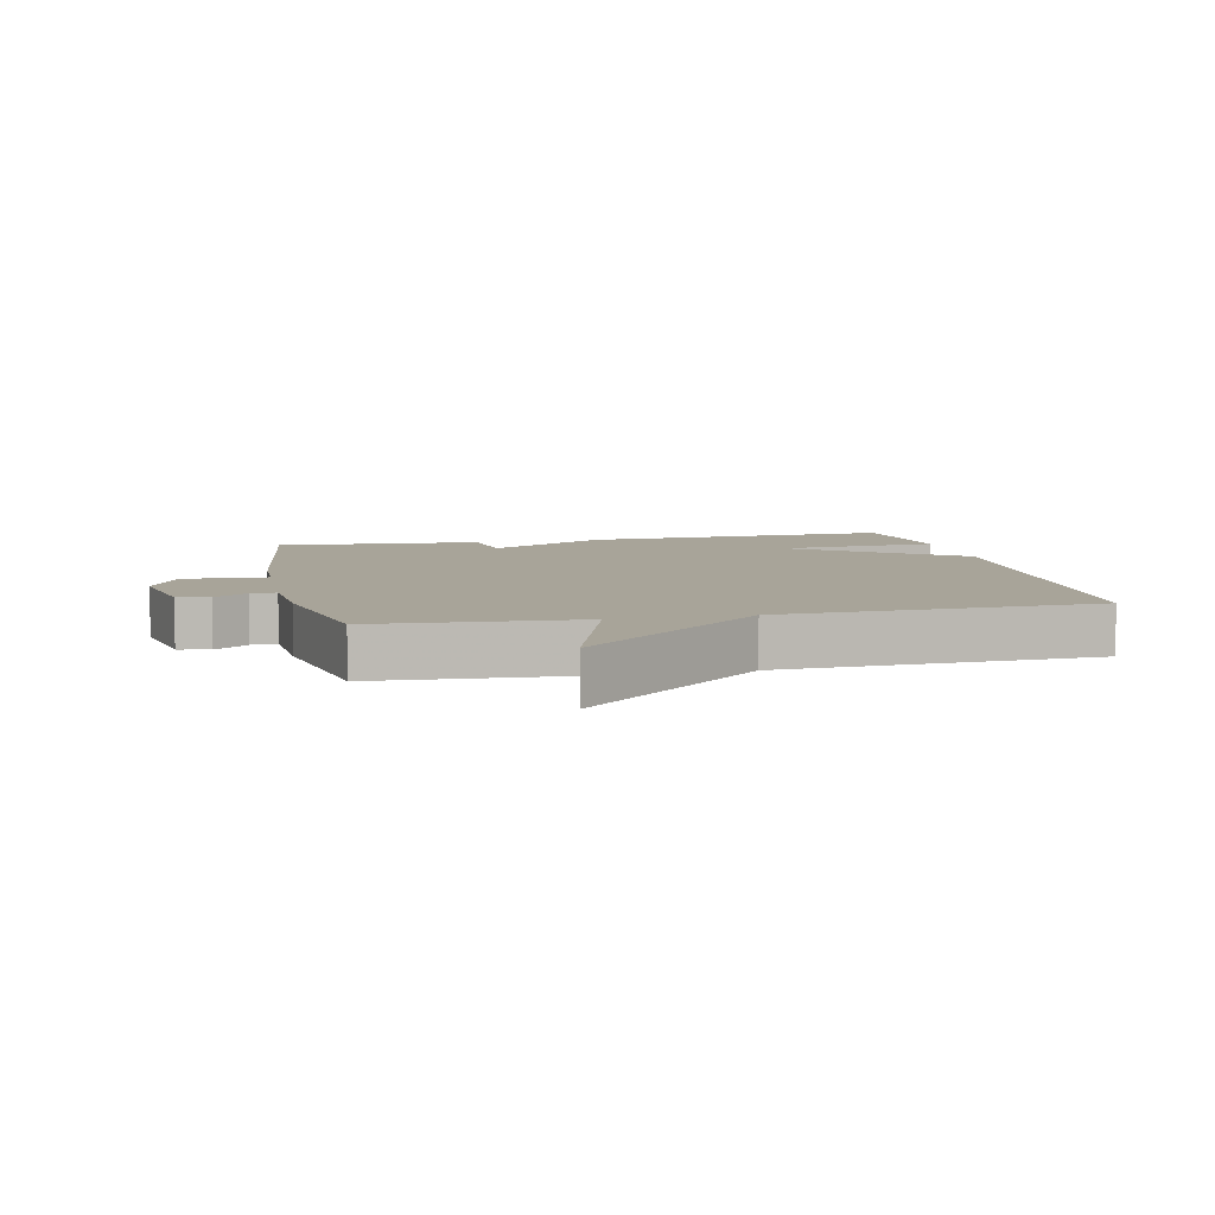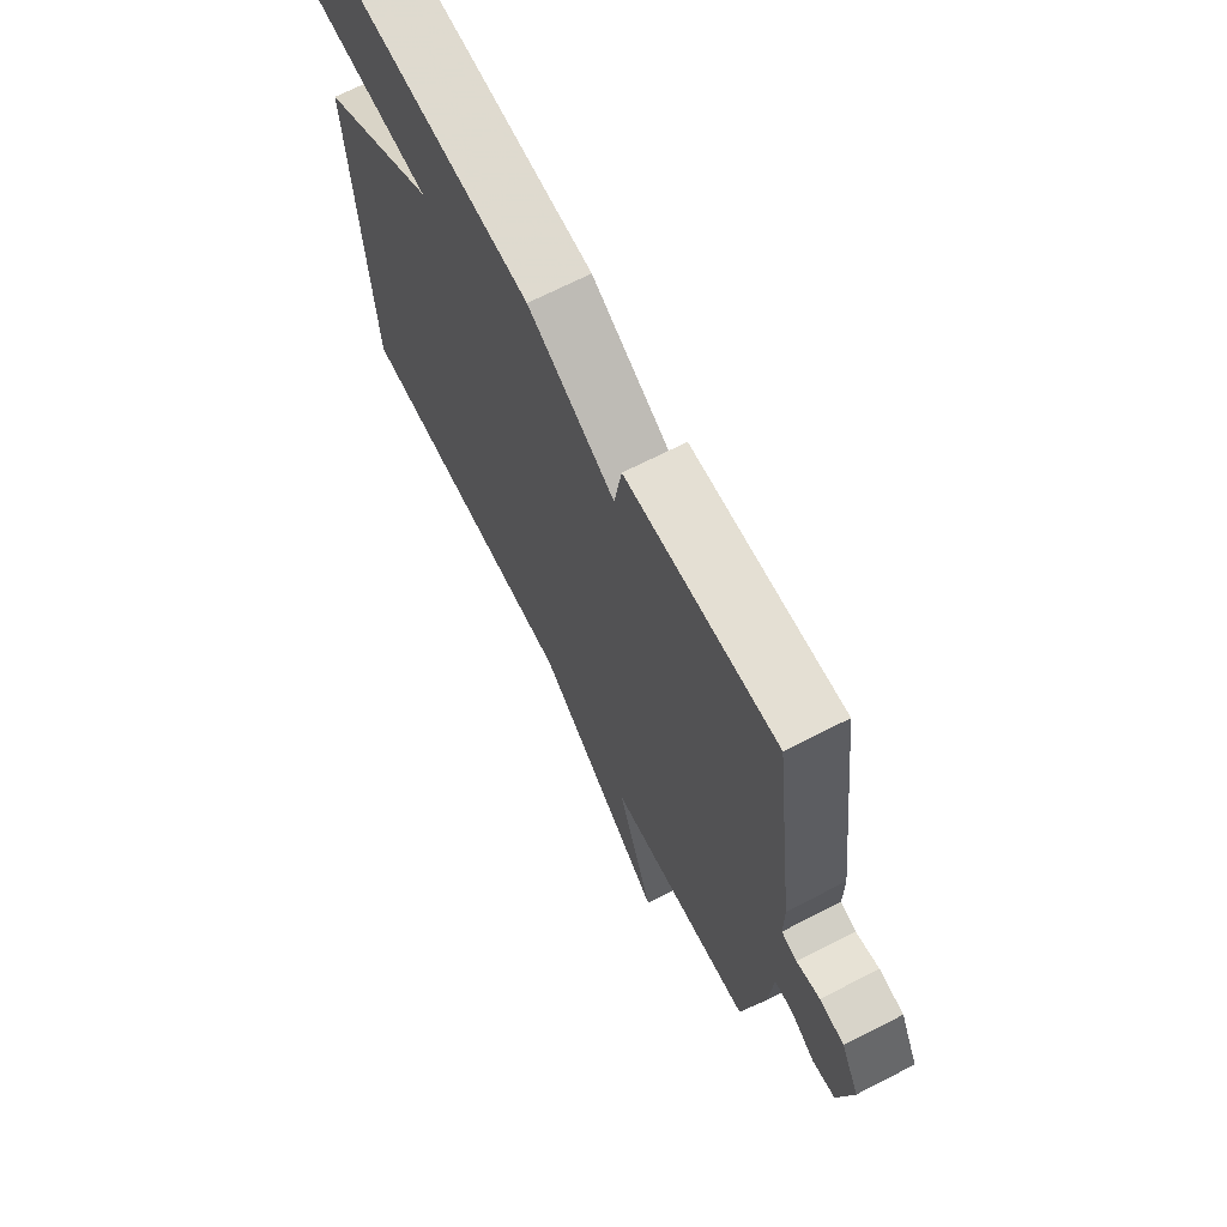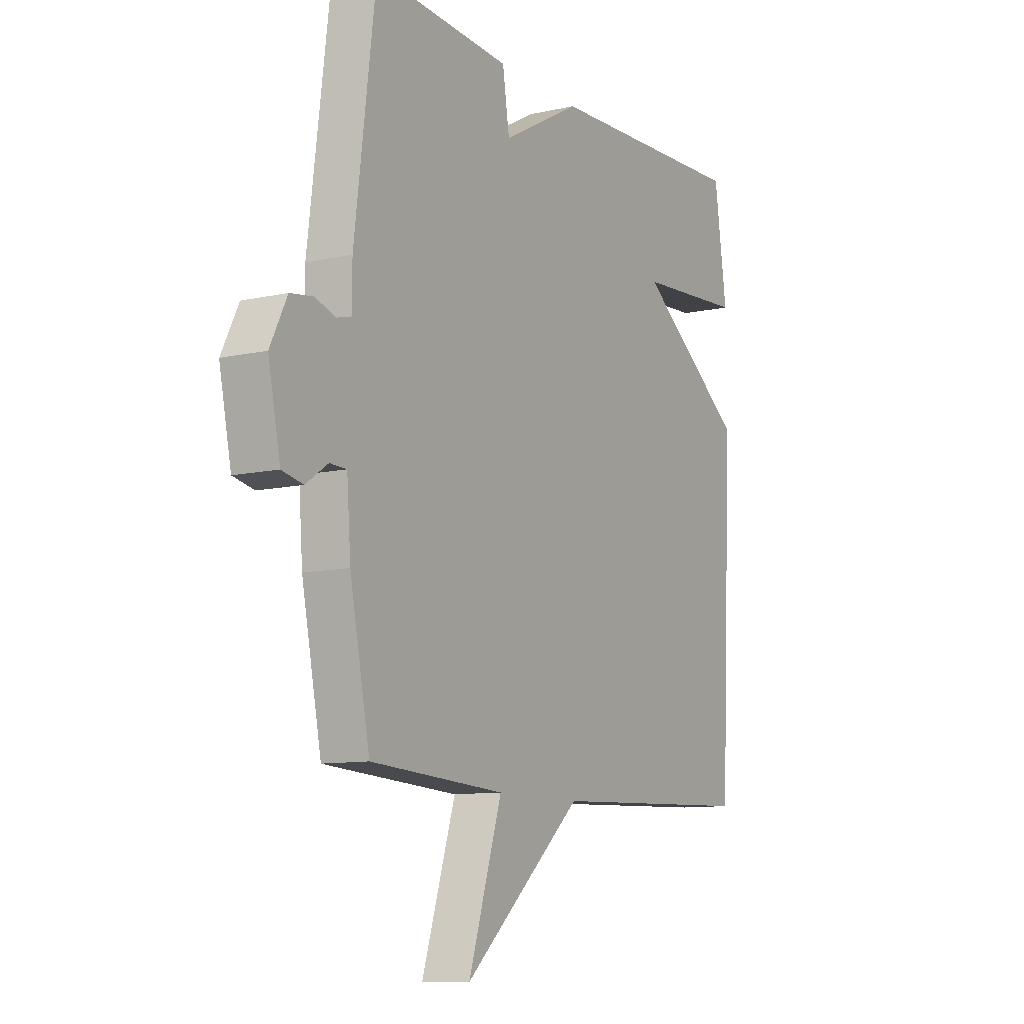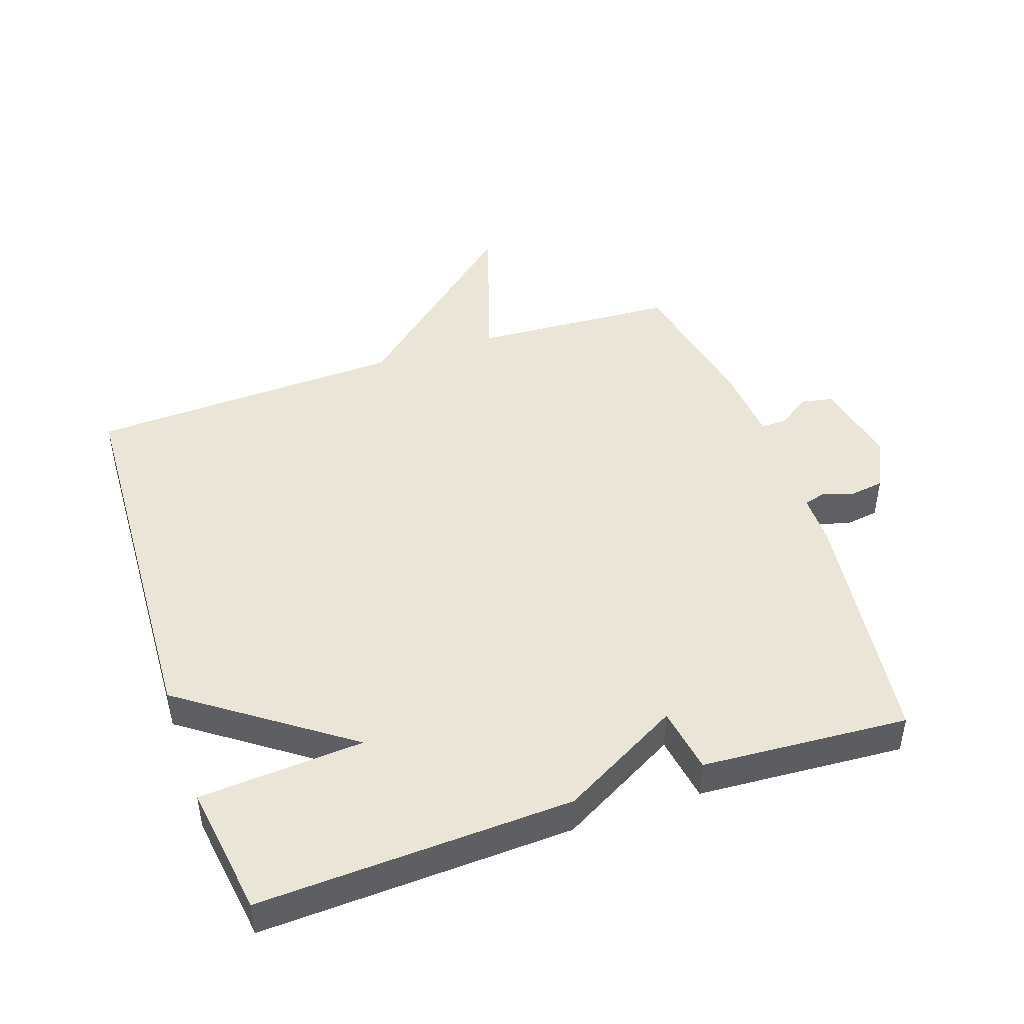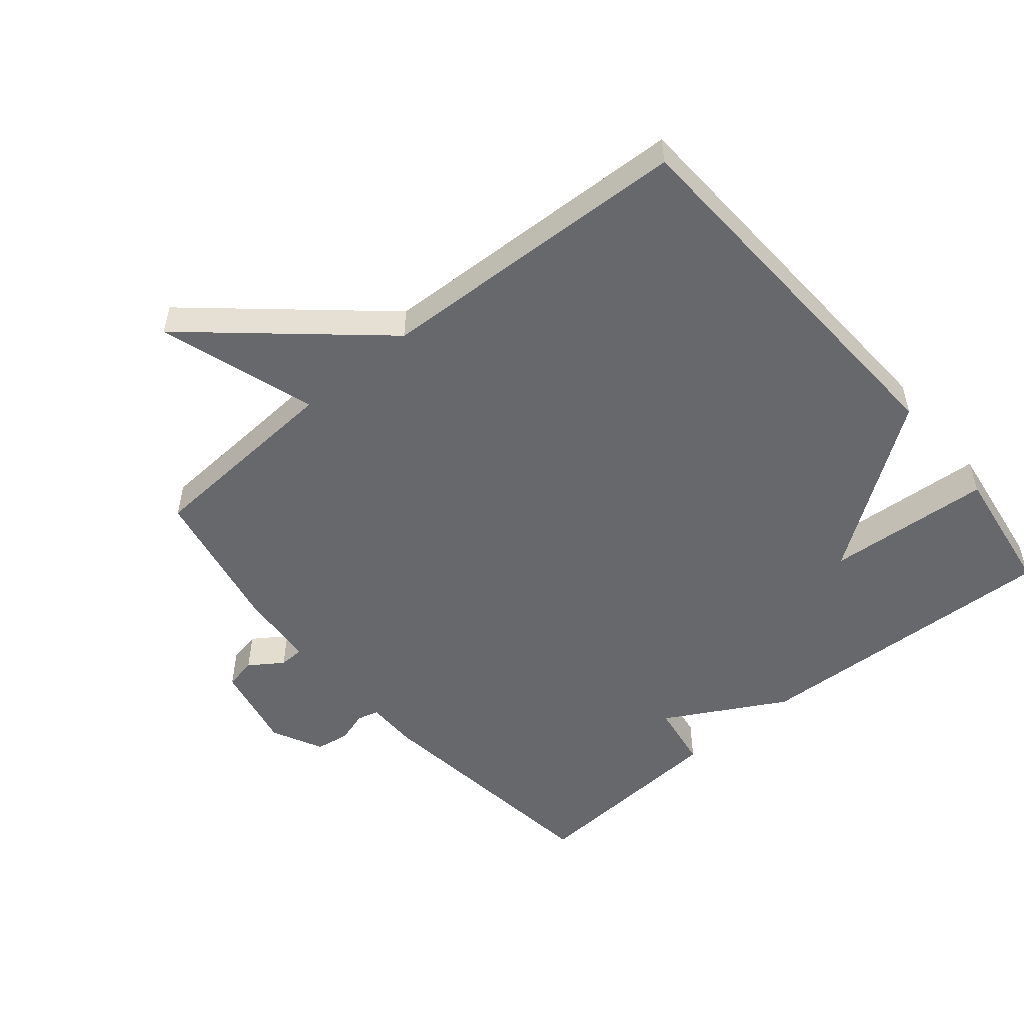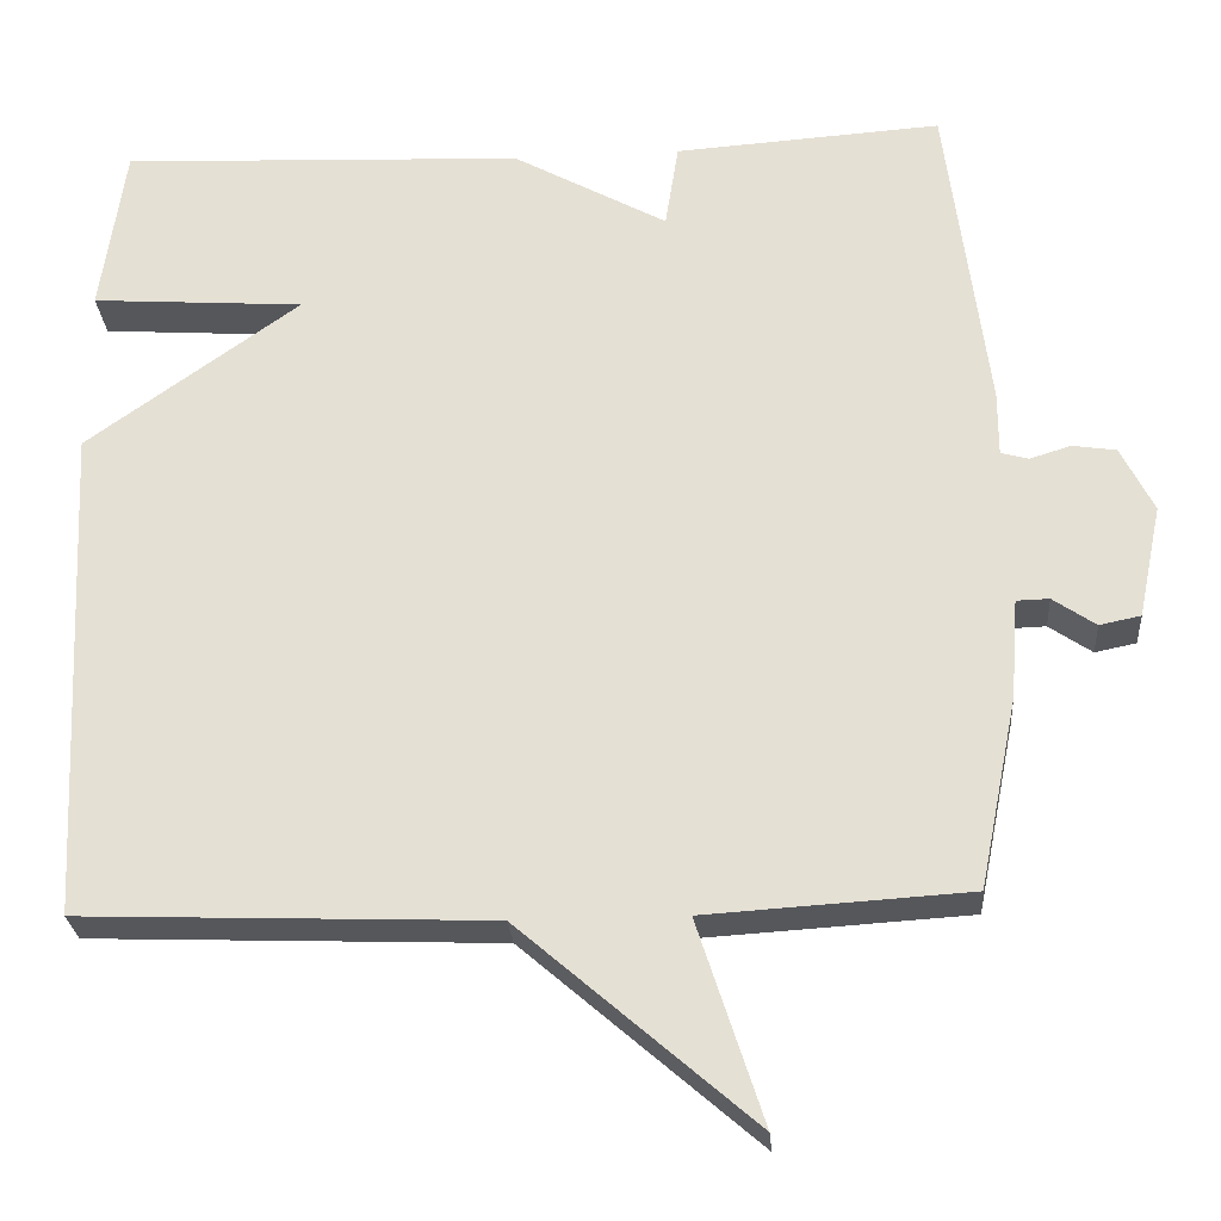
<metadata>
{"format":"obj","ext":"obj","renderer":"f3d","projection":"perspective","resolution":1024,"background":"white","views":[{"elev":7.1,"azim":167.8,"up":"+Y"},{"elev":69.0,"azim":62.9,"up":"+Z"},{"elev":-10.2,"azim":119.9,"up":"+Z"},{"elev":45.8,"azim":-18.9,"up":"+Y"},{"elev":-52.4,"azim":-140.1,"up":"+Y"},{"elev":-26.7,"azim":4.3,"up":"+Z"}]}
</metadata>
<code>
v 0.5 0.07 -0.5
v 0.187 0.07 -0.519
v 0.265 0.07 -0.761
v -0.013 0.07 -0.519
v -0.5 0.07 -0.5
v -0.529 0.07 0.097
v -0.275 0.07 0.279
v -0.529 0.07 0.297
v -0.5 0.07 0.5
v -0.018 0.07 0.479
v 0.166 0.07 0.377
v 0.182 0.07 0.479
v 0.5 0.07 0.5
v 0.549 0.07 0.116
v 0.549 0.07 0.038
v 0.582 0.07 0.029
v 0.631 0.07 0.044
v 0.683 0.07 0.036
v 0.722 0.07 -0.042
v 0.694 0.07 -0.177
v 0.645 0.07 -0.187
v 0.594 0.07 -0.152
v 0.555 0.07 -0.153
v 0.546 0.07 -0.272
v 0.5 0 -0.5
v 0.187 0 -0.519
v 0.265 0 -0.761
v -0.013 0 -0.519
v -0.5 0 -0.5
v -0.529 0 0.097
v -0.275 0 0.279
v -0.529 0 0.297
v -0.5 0 0.5
v -0.018 0 0.479
v 0.166 0 0.377
v 0.182 0 0.479
v 0.5 0 0.5
v 0.549 0 0.116
v 0.549 0 0.038
v 0.582 0 0.029
v 0.631 0 0.044
v 0.683 0 0.036
v 0.722 0 -0.042
v 0.694 0 -0.177
v 0.645 0 -0.187
v 0.594 0 -0.152
v 0.555 0 -0.153
v 0.546 0 -0.272
f 23 24 1 2
f 20 21 22
f 19 20 22
f 18 19 22
f 17 18 22
f 16 17 22
f 15 16 22 23
f 13 14 15
f 12 13 15
f 11 12 15
f 11 15 23 2
f 9 10 11
f 8 9 11
f 7 8 11
f 7 11 2
f 6 7 2
f 5 6 2
f 4 5 2
f 2 3 4
f 26 25 48 47
f 46 45 44
f 46 44 43
f 46 43 42
f 46 42 41
f 46 41 40
f 47 46 40 39
f 39 38 37
f 39 37 36
f 39 36 35
f 26 47 39 35
f 35 34 33
f 35 33 32
f 35 32 31
f 26 35 31
f 26 31 30
f 26 30 29
f 26 29 28
f 28 27 26
f 1 25 26 2
f 2 26 27 3
f 3 27 28 4
f 4 28 29 5
f 5 29 30 6
f 6 30 31 7
f 7 31 32 8
f 8 32 33 9
f 9 33 34 10
f 10 34 35 11
f 11 35 36 12
f 12 36 37 13
f 13 37 38 14
f 14 38 39 15
f 15 39 40 16
f 16 40 41 17
f 17 41 42 18
f 18 42 43 19
f 19 43 44 20
f 20 44 45 21
f 21 45 46 22
f 22 46 47 23
f 23 47 48 24
f 24 48 25 1

</code>
